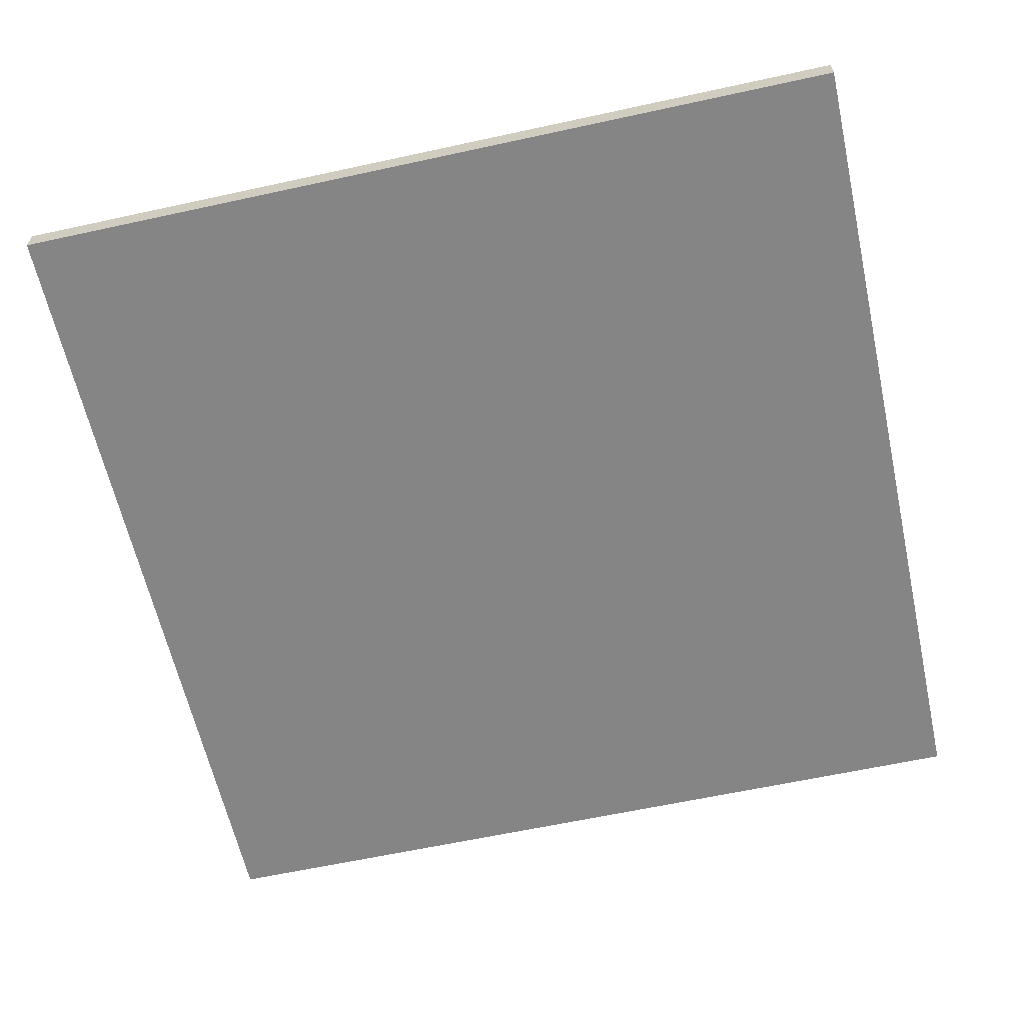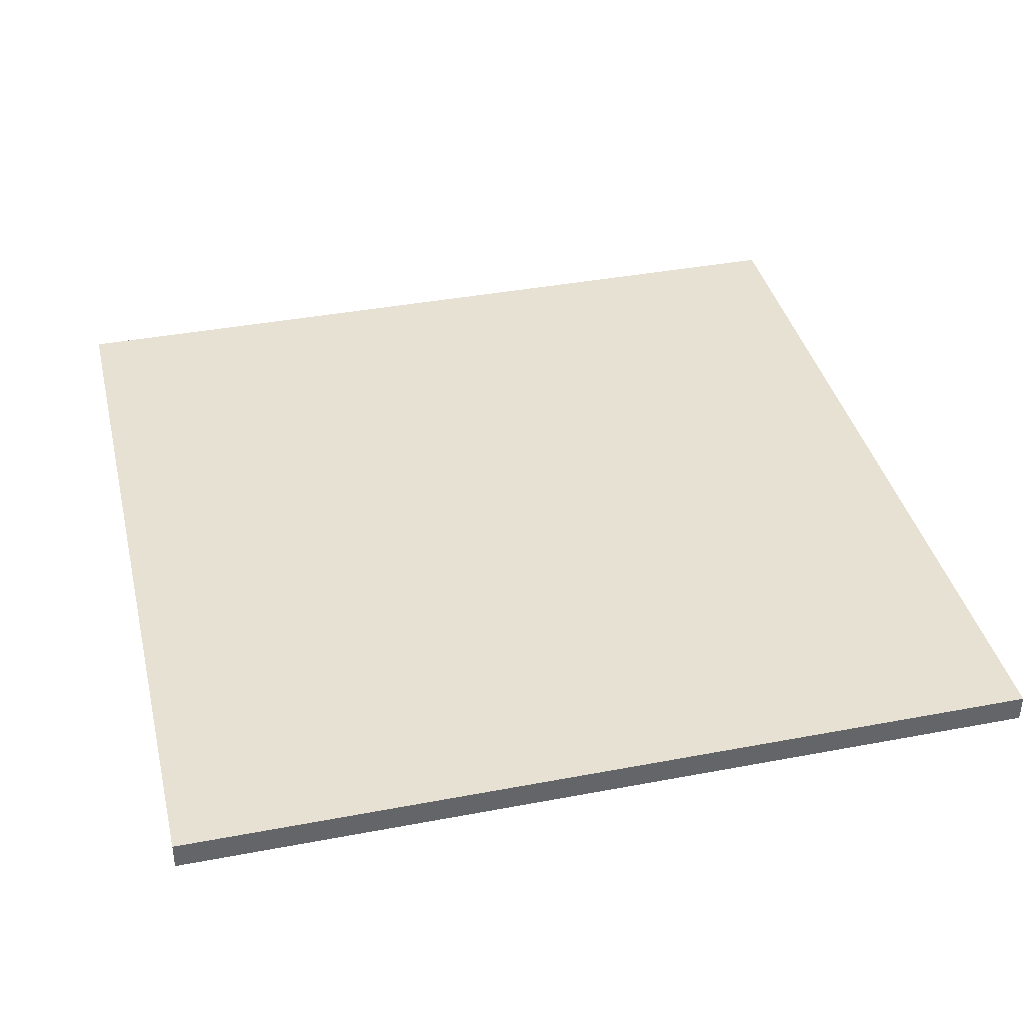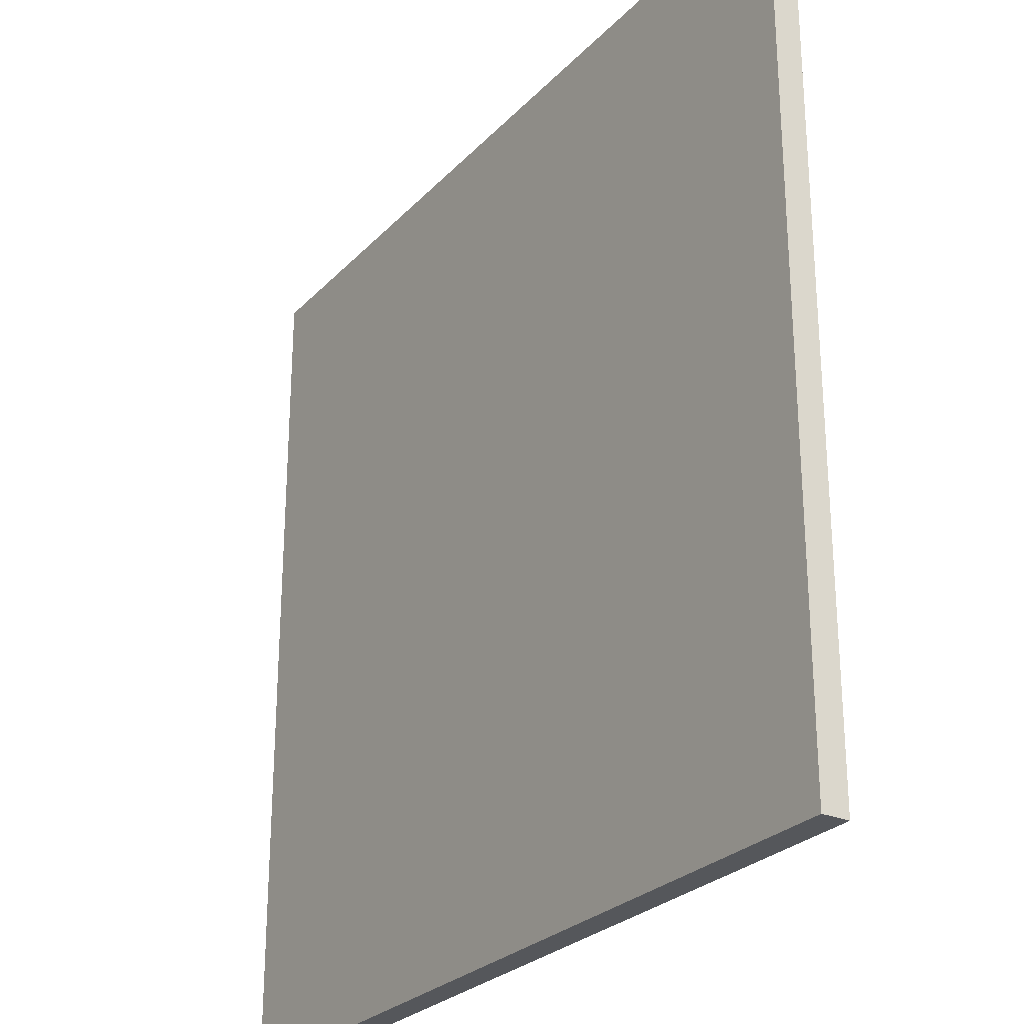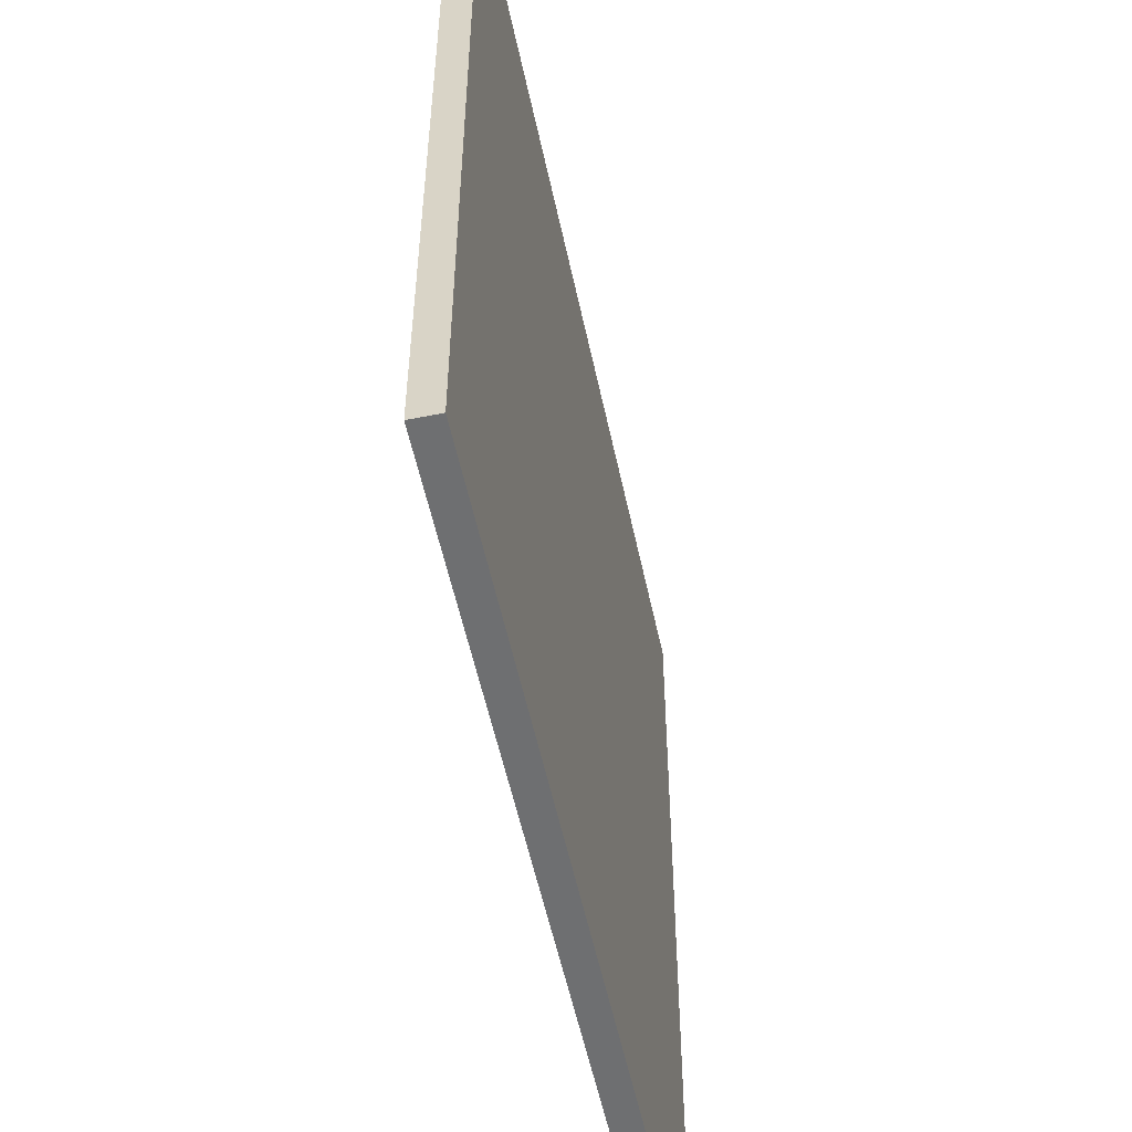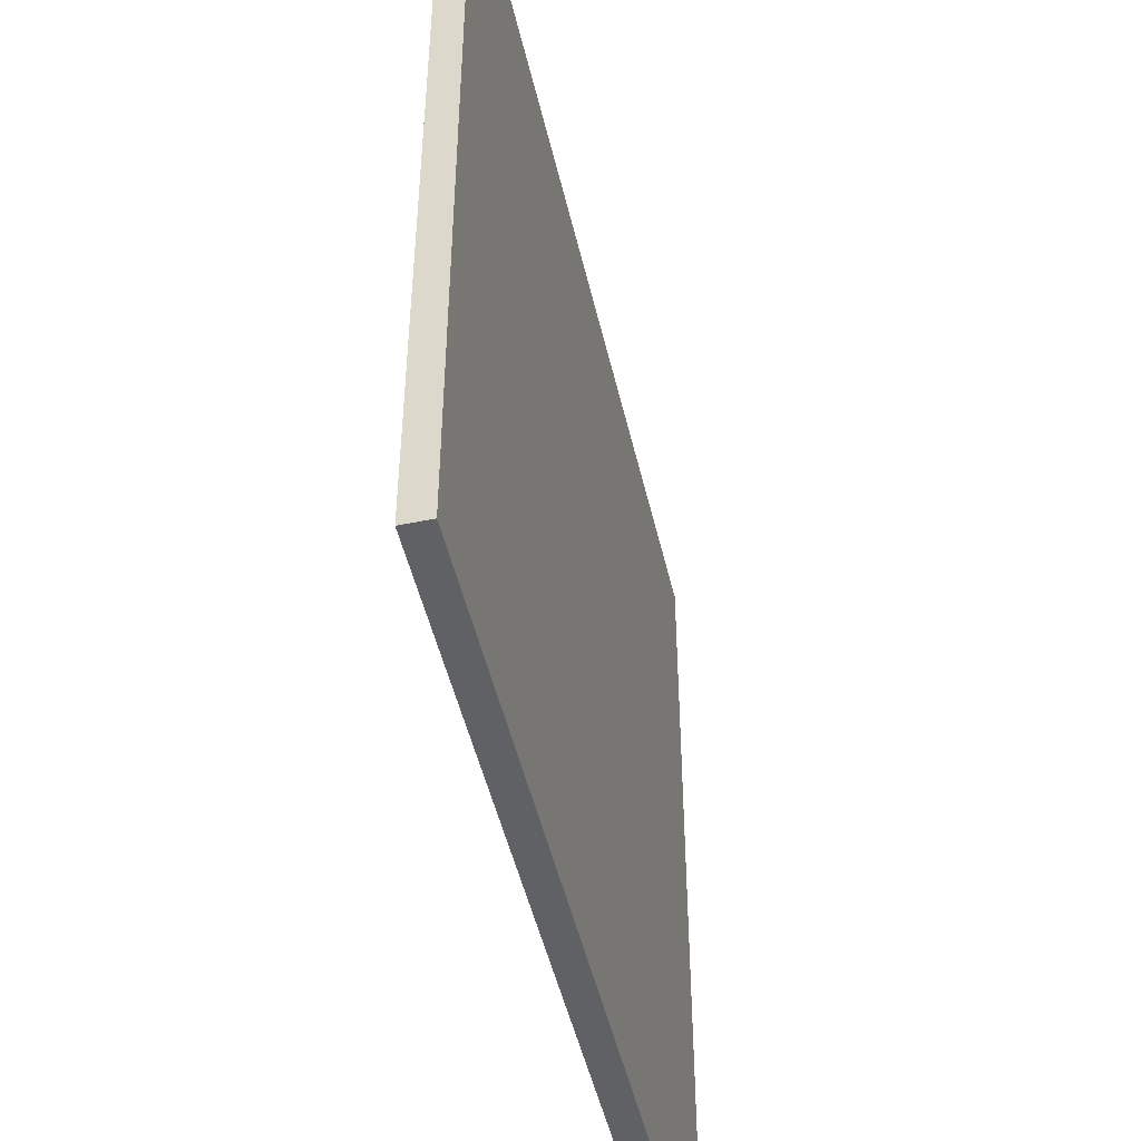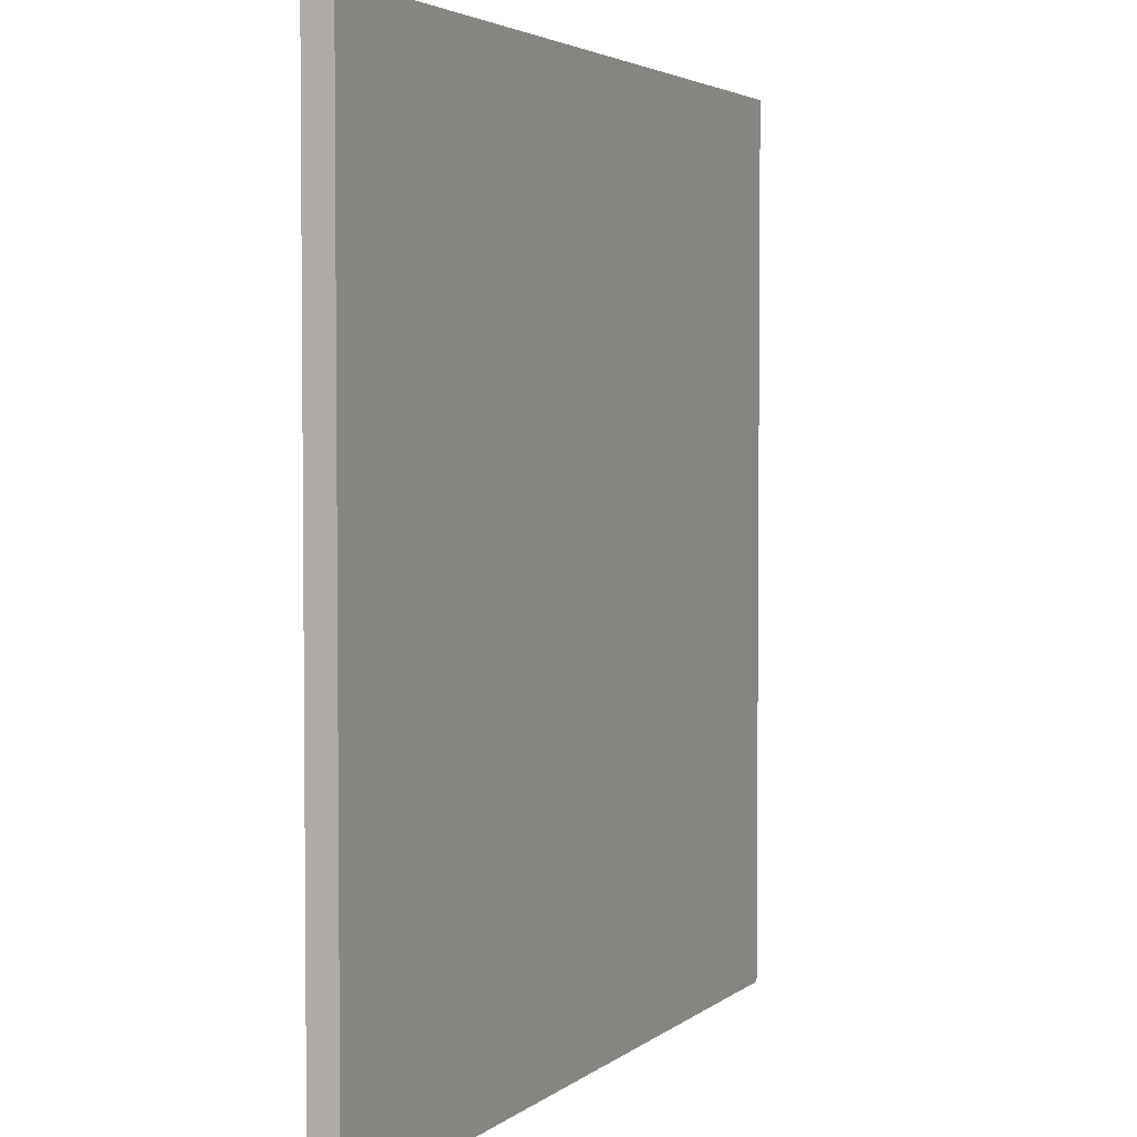
<metadata>
{"format":"obj","ext":"obj","renderer":"f3d","projection":"perspective","resolution":1024,"background":"white","views":[{"elev":-61.9,"azim":-77.5,"up":"+Y"},{"elev":38.8,"azim":-13.4,"up":"+Y"},{"elev":-26.8,"azim":56.9,"up":"+Z"},{"elev":-54.6,"azim":101.9,"up":"+Z"},{"elev":-48.6,"azim":102.9,"up":"+Z"},{"elev":3.4,"azim":113.7,"up":"+Z"}]}
</metadata>
<code>
o
v -1.6 -0.8 1.6
v -1.6 -0.8 -1.6
v -1.6 -0.7 1.6
v -1.6 -0.7 -1.6
v 1.6 -0.8 1.6
v 1.6 -0.8 -1.6
v 1.6 -0.7 1.6
v 1.6 -0.7 -1.6
v -1.6 -0.8 1.6
v -1.6 -0.7 1.6
v 1.6 -0.8 1.6
v 1.6 -0.7 1.6
v -1.6 -0.8 -1.6
v -1.6 -0.7 -1.6
v 1.6 -0.8 -1.6
v 1.6 -0.7 -1.6
v -1.6 -0.8 1.6
v 1.6 -0.8 1.6
v -0.8 -0.8 0.1
v 0.8 -0.8 0.1
v -0.8 -0.8 -0.1
v 0.8 -0.8 -0.1
v -1.6 -0.8 -1.6
v 1.6 -0.8 -1.6
v -1.6 -0.7 1.6
v 1.6 -0.7 1.6
v -0.8 -0.7 0.1
v 0.8 -0.7 0.1
v -0.8 -0.7 -0.1
v 0.8 -0.7 -0.1
v -1.6 -0.7 -1.6
v 1.6 -0.7 -1.6
f 3 2 1
f 4 2 3
f 5 6 7
f 7 6 8
f 11 10 9
f 12 10 11
f 13 14 15
f 15 14 16
f 19 18 17
f 20 18 19
f 21 19 17
f 21 20 19
f 22 18 20
f 22 20 21
f 23 21 17
f 23 22 21
f 24 18 22
f 24 22 23
f 25 26 27
f 27 26 28
f 25 27 29
f 27 28 29
f 28 26 30
f 29 28 30
f 25 29 31
f 29 30 31
f 30 26 32
f 31 30 32

</code>
